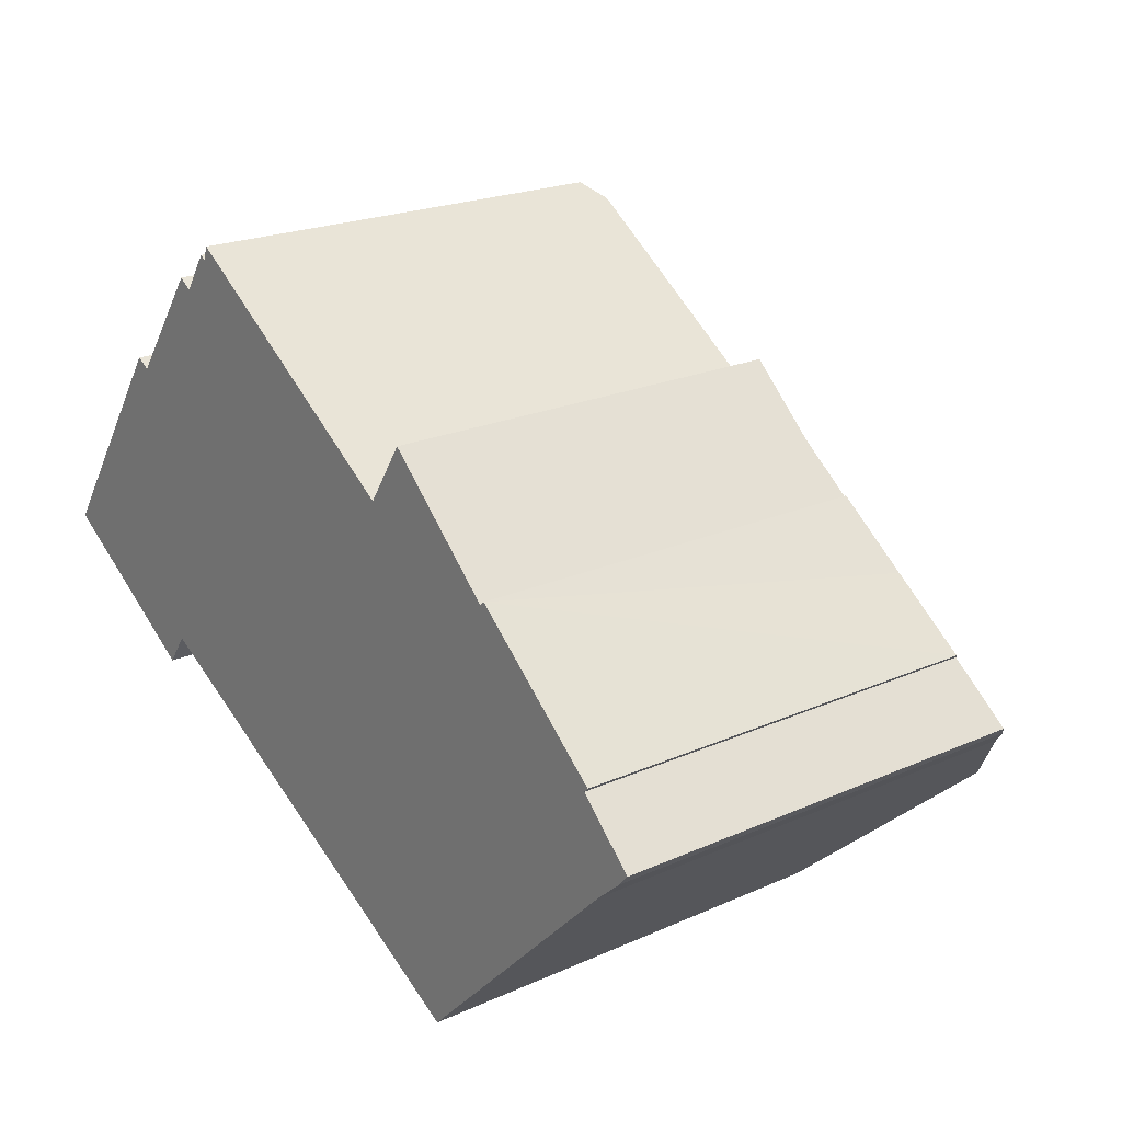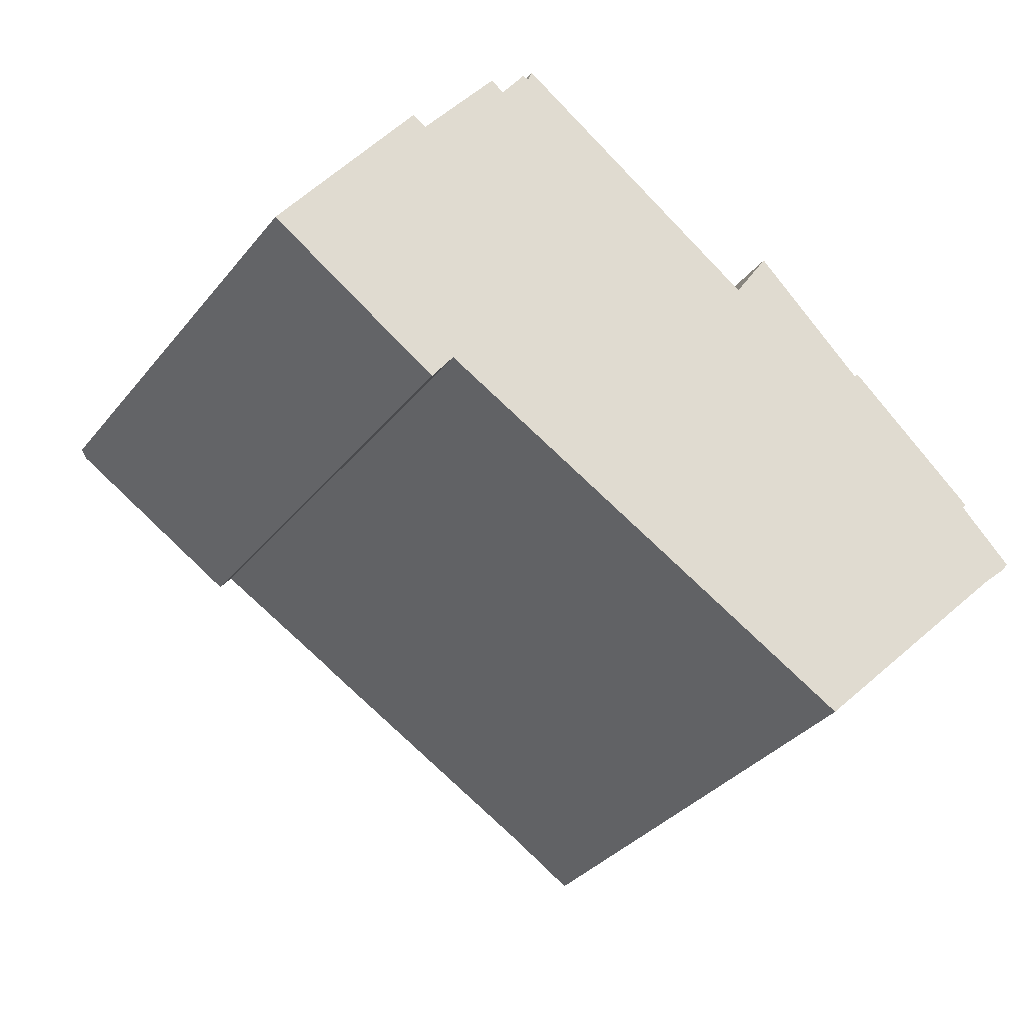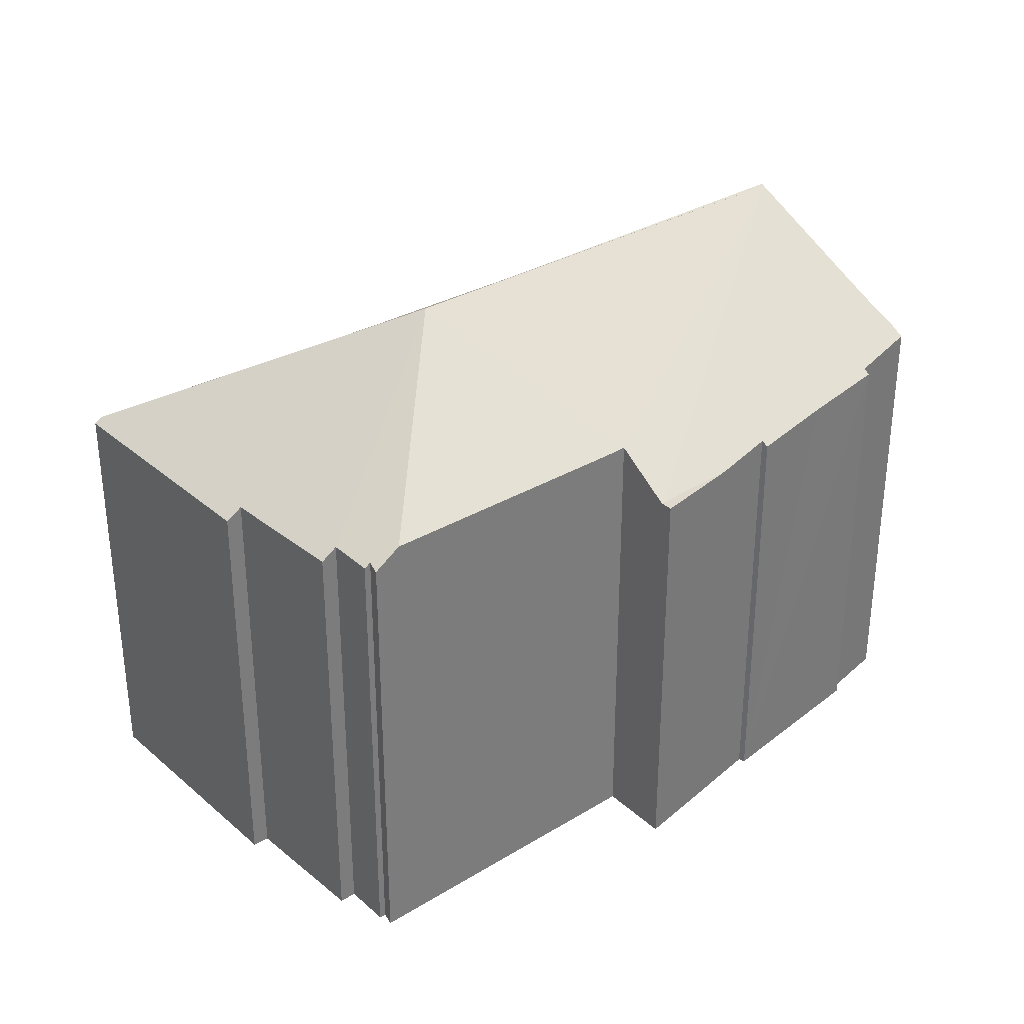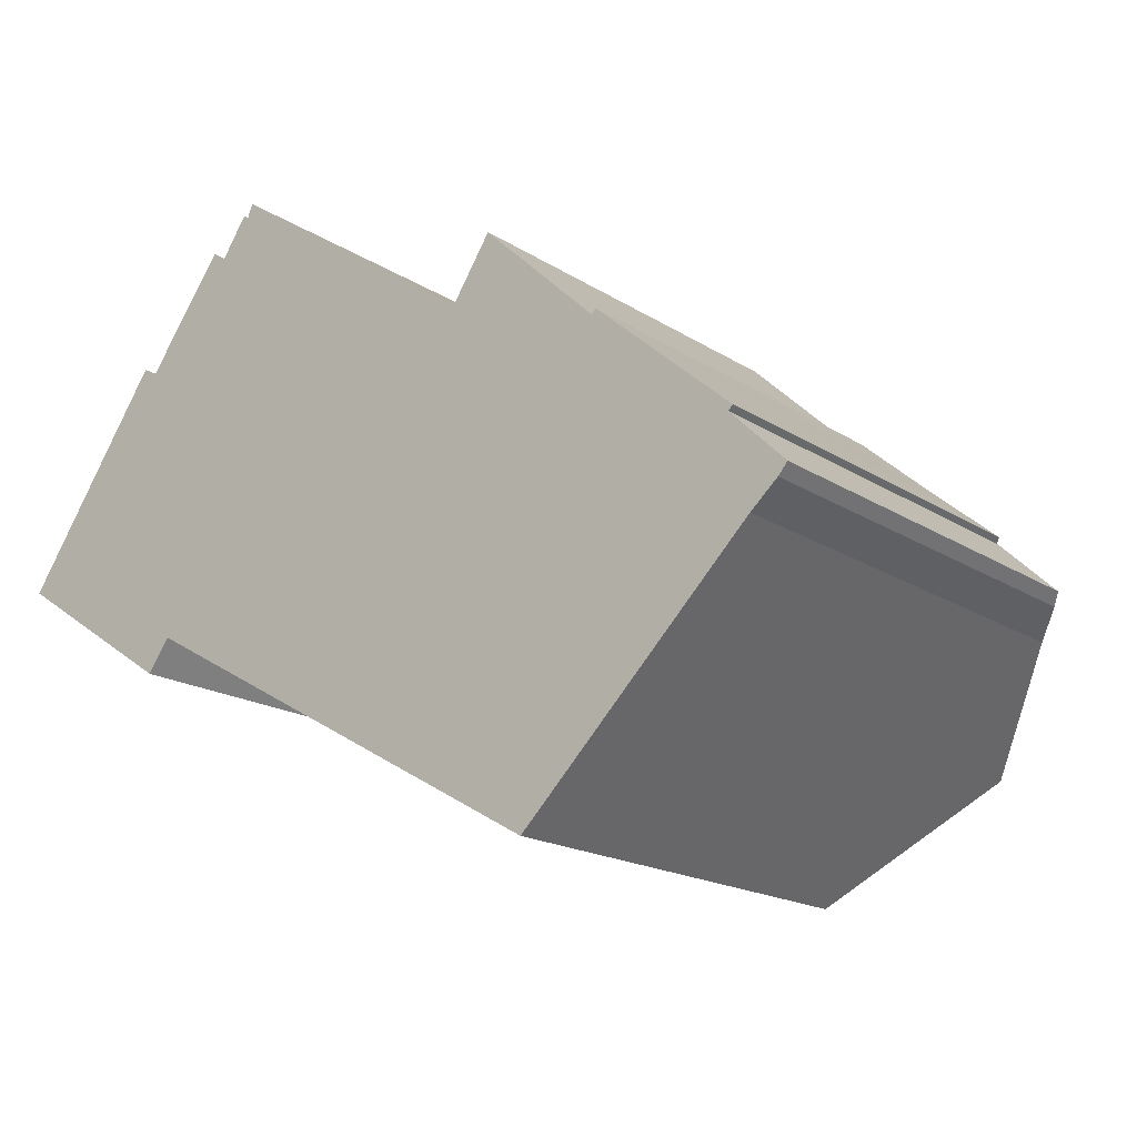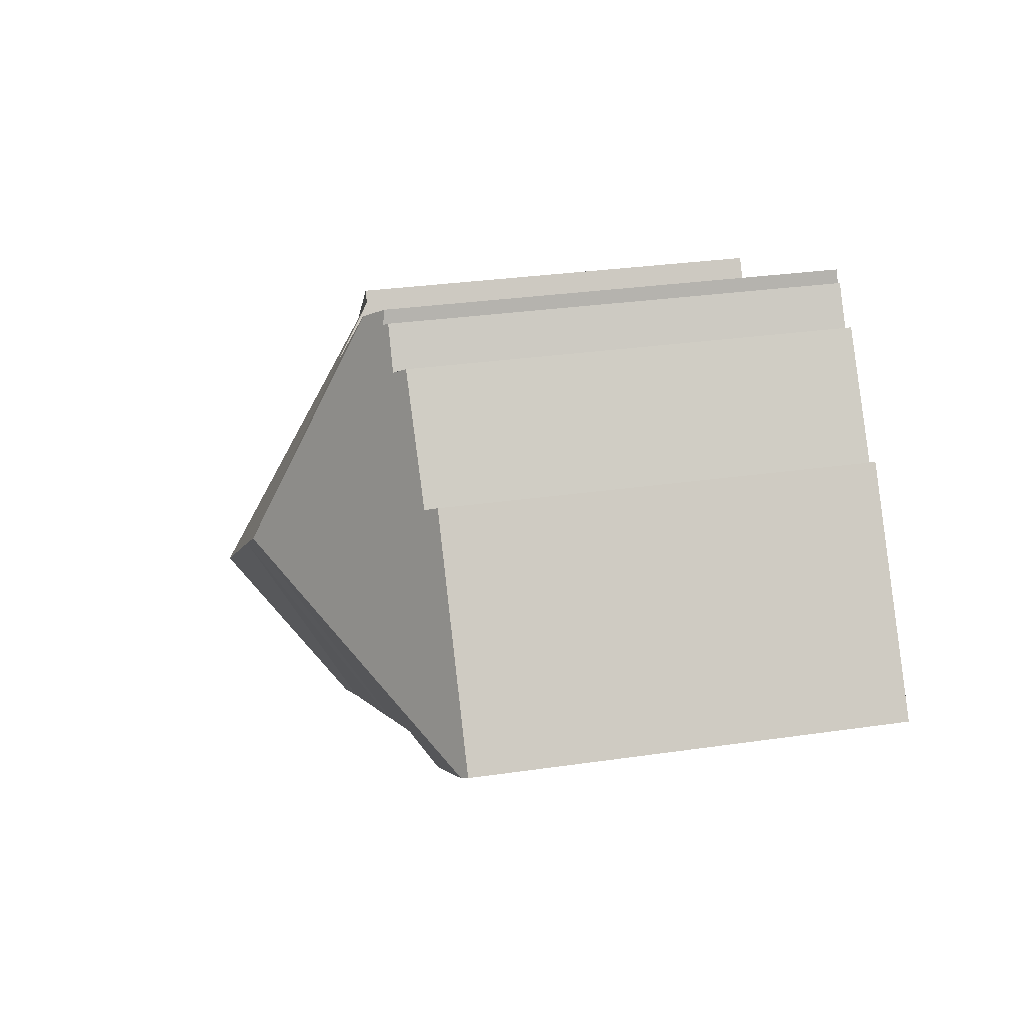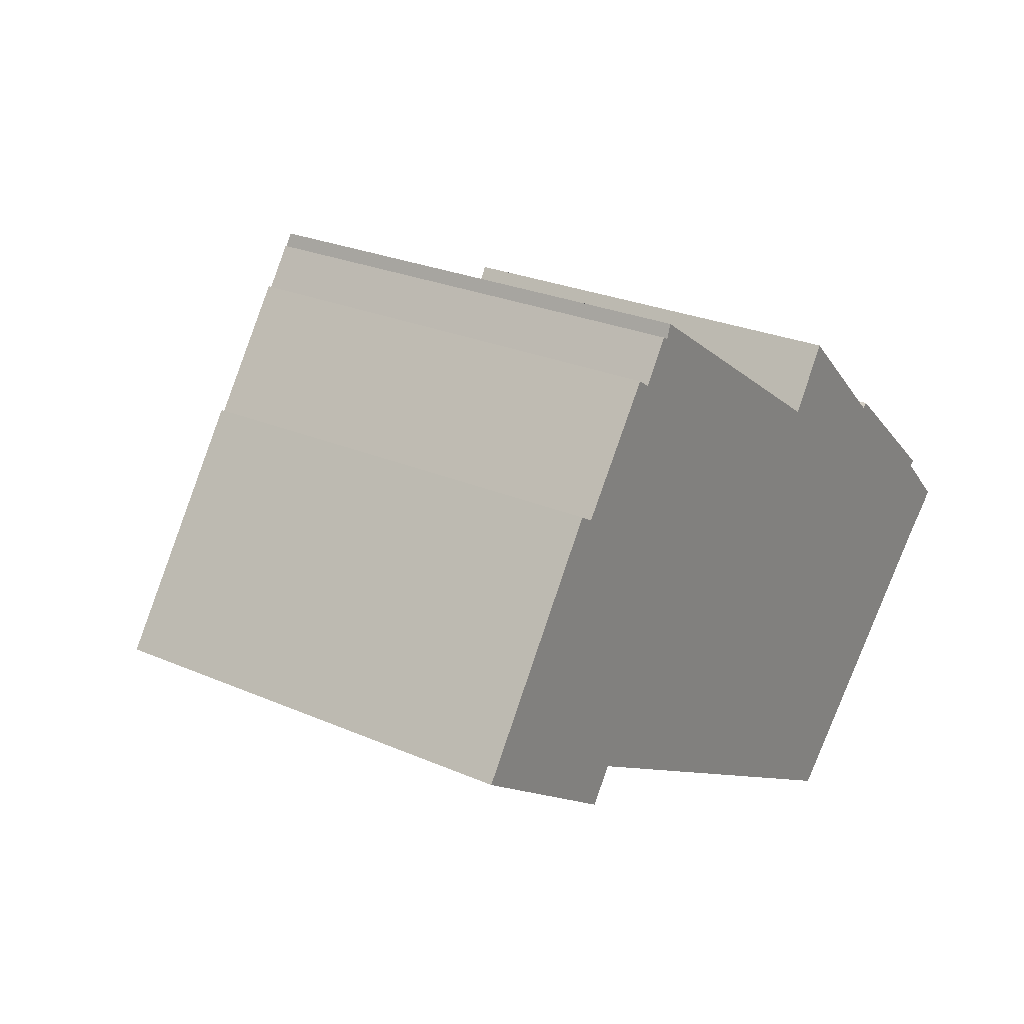
<metadata>
{"format":"obj","ext":"obj","renderer":"f3d","projection":"perspective","resolution":1024,"background":"white","views":[{"elev":21.0,"azim":51.2,"up":"+Z"},{"elev":-34.8,"azim":-33.1,"up":"+Z"},{"elev":32.9,"azim":-6.1,"up":"+Y"},{"elev":-17.3,"azim":38.2,"up":"+Z"},{"elev":30.2,"azim":-102.0,"up":"+Z"},{"elev":25.6,"azim":-55.0,"up":"+Z"}]}
</metadata>
<code>
v  11.55 16.85 -5.421
v  16.44 21.68 0.421
v  12.16 16.88 -5.763
v  13.13 21.68 2.574
v  7.164 16.79 -2.961
v  0.26 16.1 -0.17
v  6.332 15.88 -4.148
v  11.38 17.38 12.28
v  10.35 16.82 12.37
v  10.52 16.74 12.86
v  9.182 16.69 11.04
v  10.14 16.67 12.49
v  5.772 16.26 7.352
v  0 15.91 9.742e-16
v  5.246 15.88 7.675
v  8.669 16.31 11.38
v  19.63 17.21 6.684
v  28.2 21.61 -7.194
v  21.32 16.06 7.748
v  21.67 15.81 7.973
v  20.32 17.23 6.216
v  28.14 21.68 -7.261
v  21.53 15.81 8.076
v  24.33 15.81 6.067
v  21.6 15.81 8.193
v  21.79 15.81 8.48
v  31.97 18.06 -3.46
v  33.33 16.8 -2.152
v  32.97 17.16 -2.562
v  31.27 16.48 -0.112
v  26.11 16.05 4.376
v  28.78 16.12 2.335
v  26.3 15.88 4.538
v  31.43 16.32 0.058
v  23.34 17.14 -12.02
v  20.91 17.01 -10.66
v  10.35 -7.571e-16 12.37
v  10.14 -7.646e-16 12.49
v  10.52 -7.874e-16 12.86
v  11.38 -7.518e-16 12.28
v  19.63 -4.093e-16 6.684
v  20.32 -3.806e-16 6.216
v  21.79 -5.193e-16 8.48
v  26.11 -2.68e-16 4.376
v  24.33 -3.715e-16 6.067
v  26.3 -2.779e-16 4.538
v  31.43 -3.551e-18 0.058
v  28.78 -1.43e-16 2.335
v  33.33 1.318e-16 -2.152
v  31.27 6.858e-18 -0.112
v  5.772 -4.502e-16 7.352
v  5.246 -4.7e-16 7.675
v  9.182 -6.762e-16 11.04
v  8.669 -6.971e-16 11.38
v  21.32 -4.744e-16 7.748
v  21.6 -5.017e-16 8.193
v  21.53 -4.945e-16 8.076
v  0 0 0
v  32.97 1.569e-16 -2.562
v  31.97 2.119e-16 -3.46
v  28.14 4.446e-16 -7.261
v  23.34 7.361e-16 -12.02
v  28.2 4.405e-16 -7.194
v  7.164 1.813e-16 -2.961
v  6.332 2.54e-16 -4.148
v  20.91 6.53e-16 -10.66
v  12.16 3.529e-16 -5.763
v  11.55 3.319e-16 -5.421
v  0.26 1.041e-17 -0.17
g defaultobject
f 1 2 3
f 2 1 4
f 4 5 6
f 7 6 5
f 1 5 4
f 8 9 10
f 9 11 12
f 11 9 8
f 11 8 4
f 11 4 13
f 13 4 14
f 14 4 6
f 14 15 13
f 13 16 11
f 4 8 17
f 18 19 20
f 19 18 21
f 21 18 4
f 4 18 2
f 2 18 22
f 4 17 21
f 20 19 23
f 24 25 26
f 25 24 20
f 25 20 23
f 27 28 29
f 28 27 30
f 30 27 18
f 30 18 20
f 30 20 31
f 30 31 32
f 32 31 33
f 31 20 24
f 32 34 30
f 35 2 22
f 2 35 36
f 2 36 3
f 12 37 9
f 37 12 38
f 39 8 10
f 8 39 17
f 17 39 21
f 21 39 40
f 21 40 41
f 21 41 42
f 43 24 26
f 24 43 31
f 31 43 44
f 44 43 45
f 46 32 33
f 32 46 34
f 34 46 47
f 47 46 48
f 30 49 28
f 49 30 50
f 15 51 13
f 51 15 52
f 16 53 11
f 53 16 54
f 37 10 9
f 10 37 39
f 42 19 21
f 19 42 23
f 23 42 25
f 25 42 26
f 26 42 55
f 26 55 43
f 43 55 56
f 56 55 57
f 44 33 31
f 33 44 46
f 58 15 14
f 15 58 52
f 13 54 16
f 54 13 51
f 53 12 11
f 12 53 38
f 34 50 30
f 50 34 47
f 28 59 29
f 59 28 49
f 29 60 27
f 60 29 59
f 18 35 22
f 35 18 27
f 35 27 60
f 35 60 61
f 35 61 62
f 61 60 63
f 64 7 5
f 7 64 65
f 62 36 35
f 36 62 3
f 3 62 1
f 1 62 5
f 5 62 66
f 5 66 64
f 64 66 67
f 64 67 68
f 65 6 7
f 6 65 14
f 14 65 58
f 58 65 69
f 69 52 58
f 52 69 65
f 52 65 51
f 51 65 54
f 54 65 64
f 54 64 68
f 54 68 53
f 53 68 38
f 38 68 37
f 37 68 39
f 39 68 40
f 40 68 41
f 41 68 67
f 41 67 66
f 41 66 42
f 42 66 55
f 55 66 57
f 57 66 56
f 56 66 43
f 43 66 45
f 45 66 62
f 45 62 44
f 44 62 61
f 44 61 46
f 46 61 48
f 48 61 63
f 48 63 60
f 48 60 50
f 50 60 49
f 49 60 59
f 47 48 50

</code>
